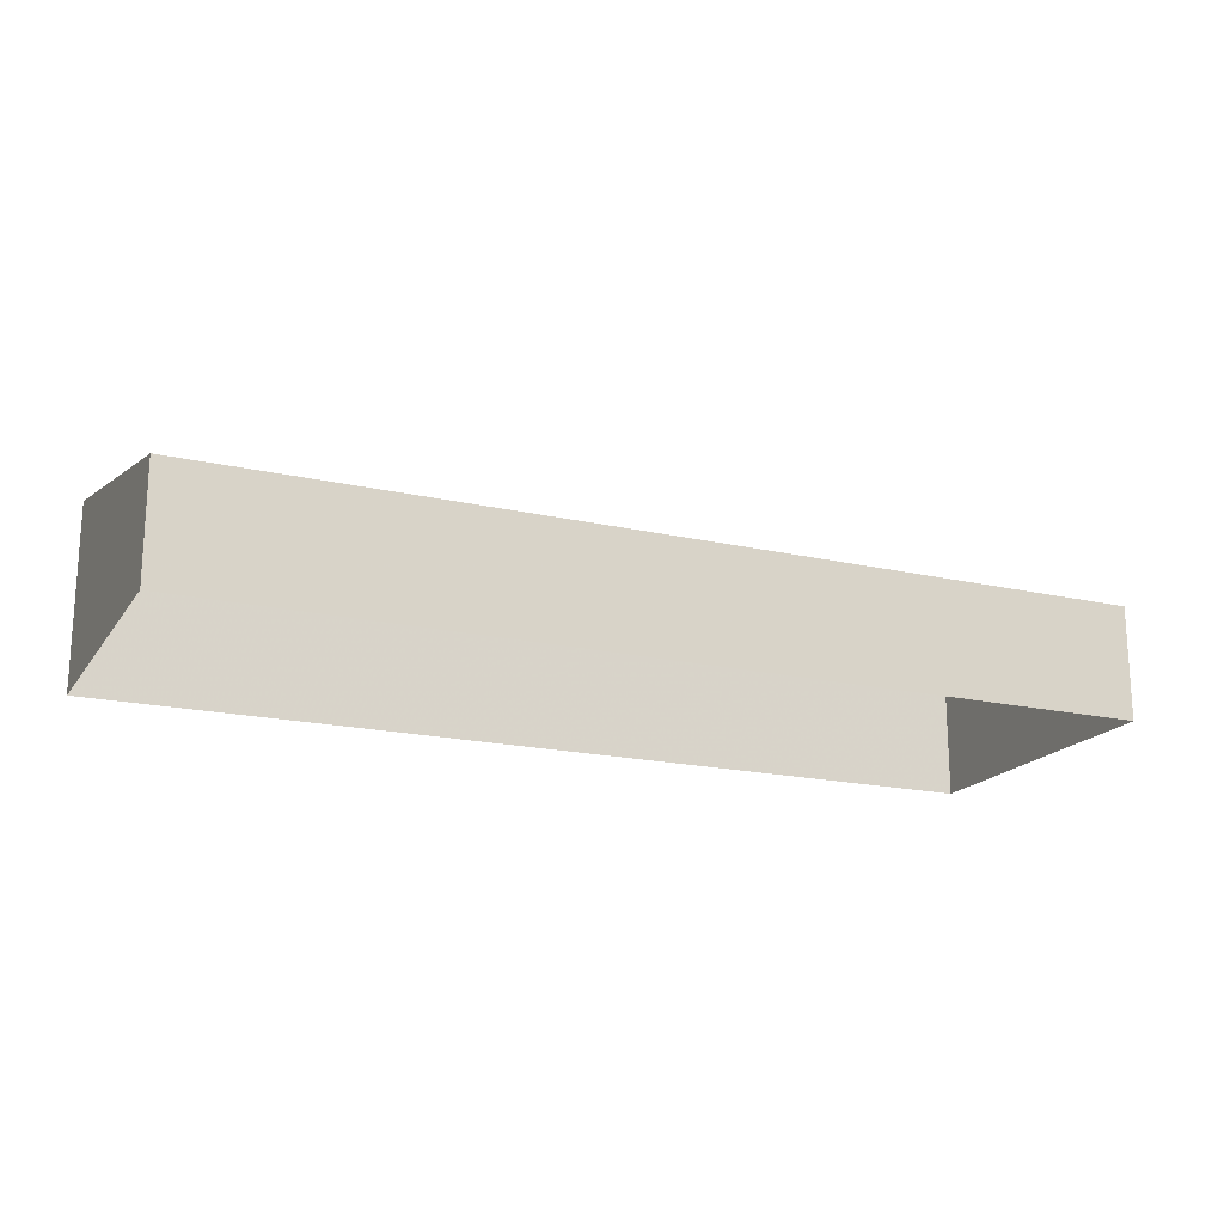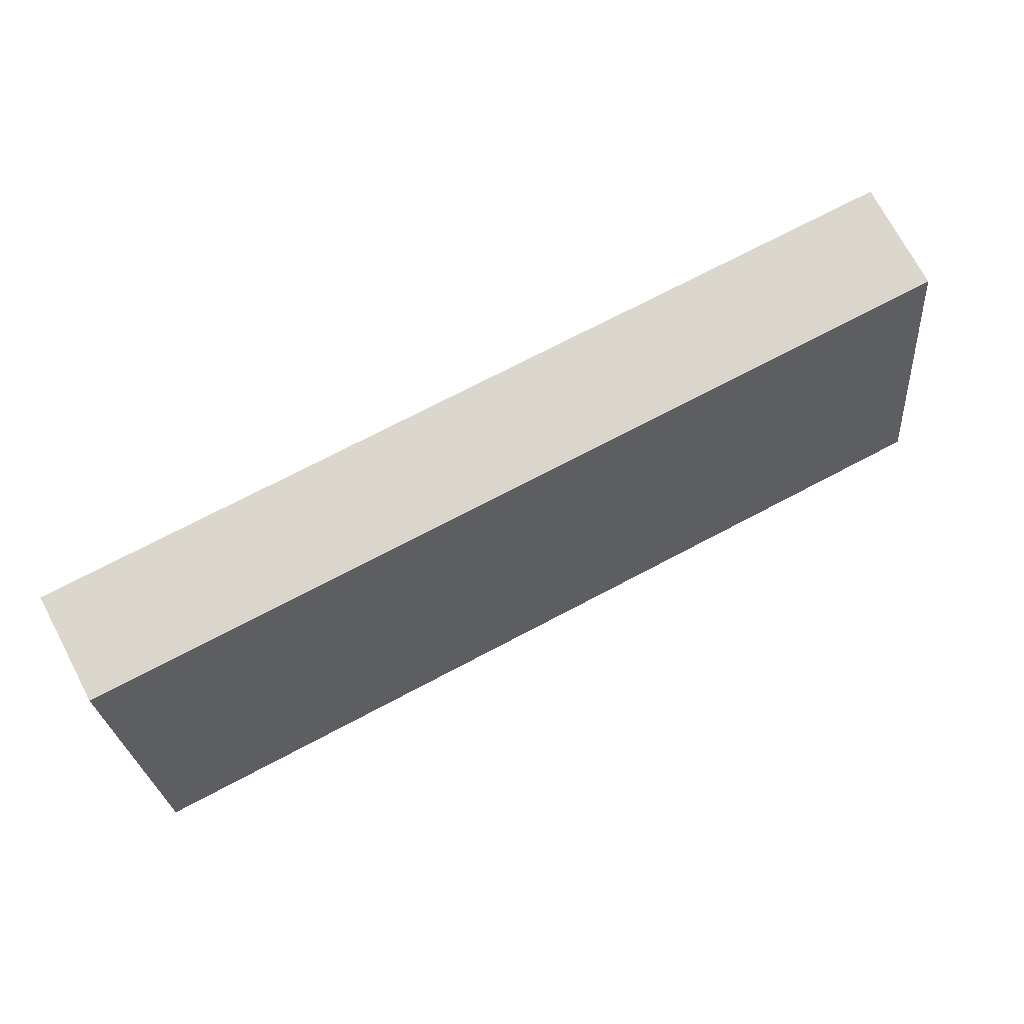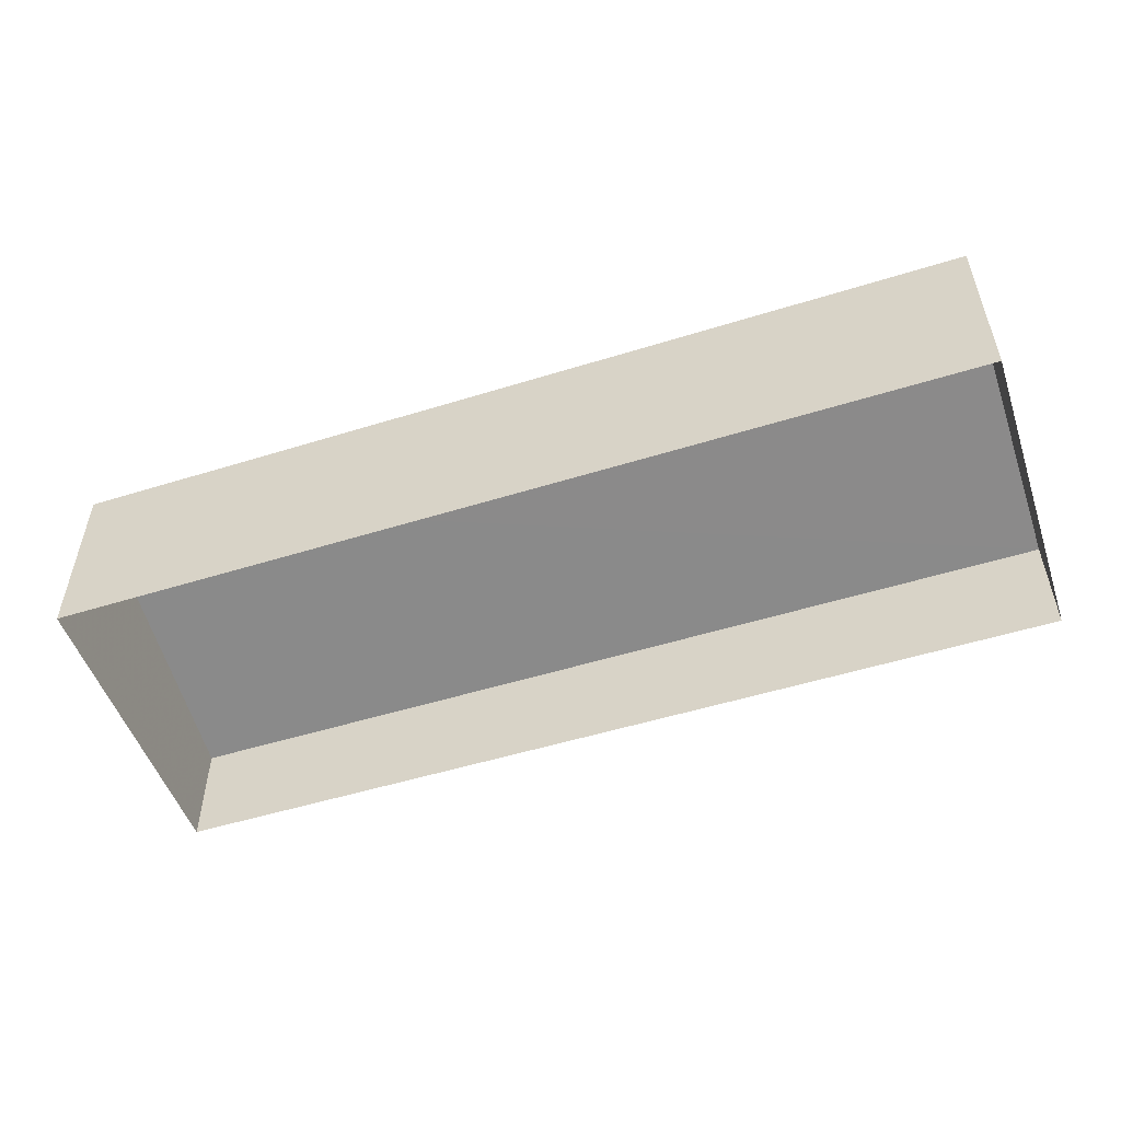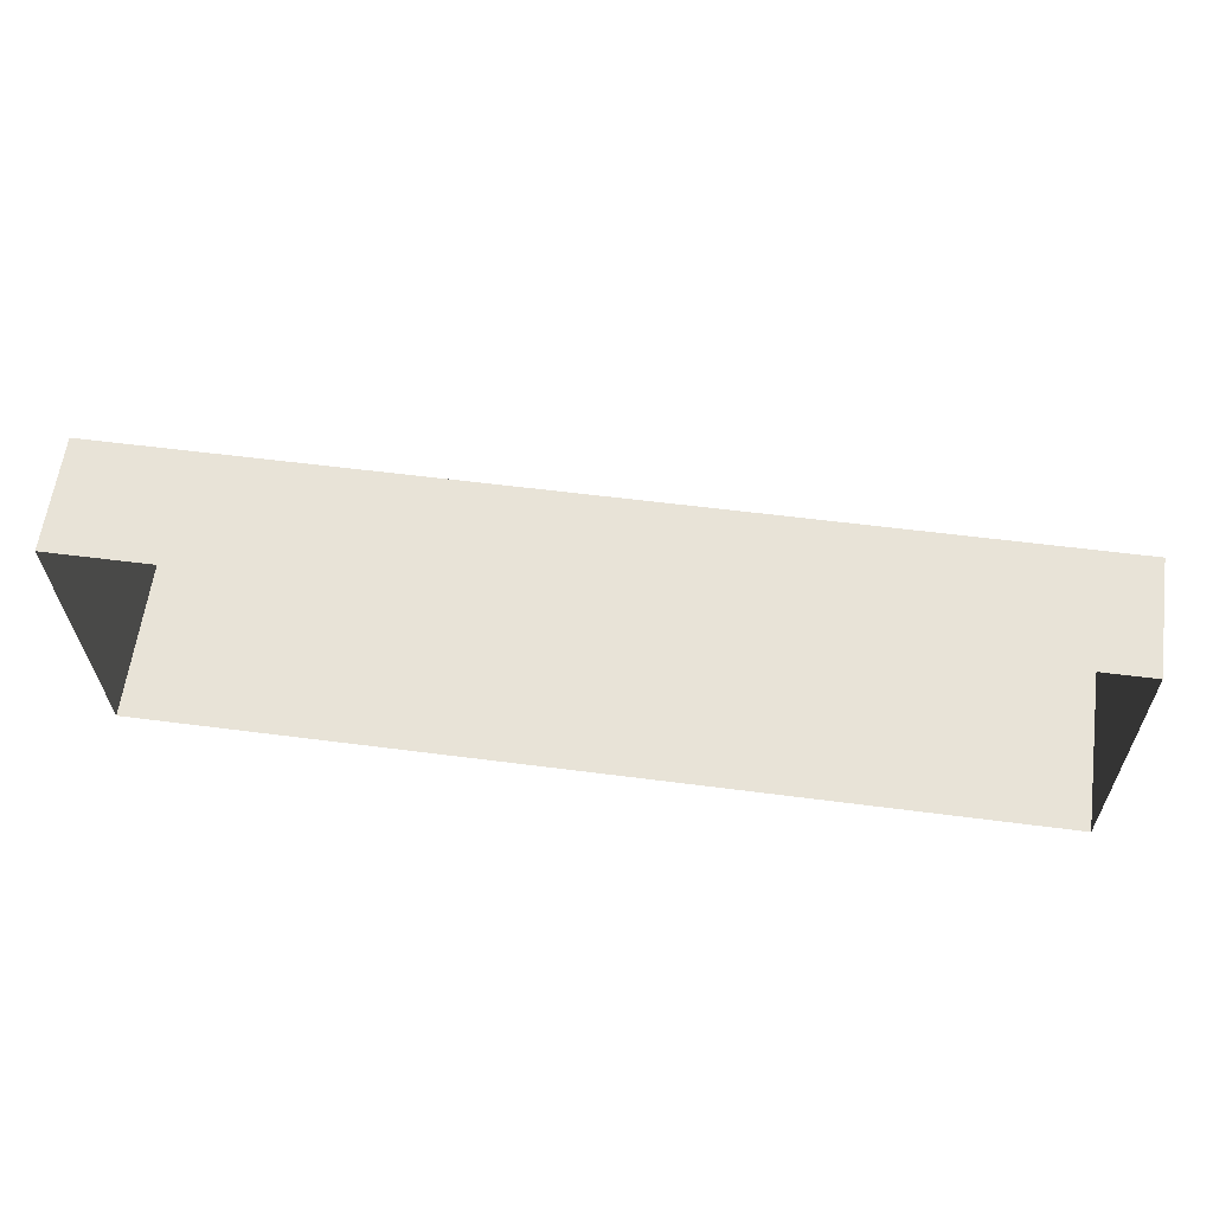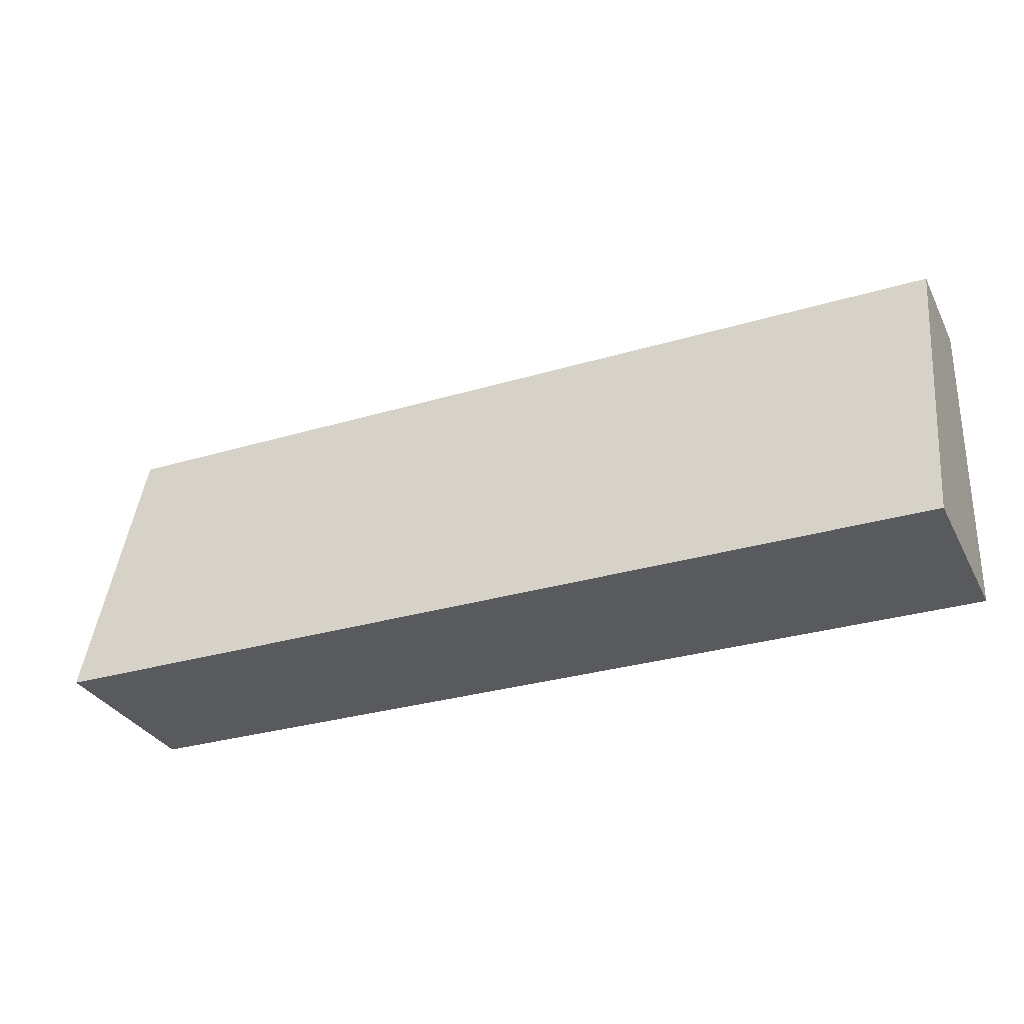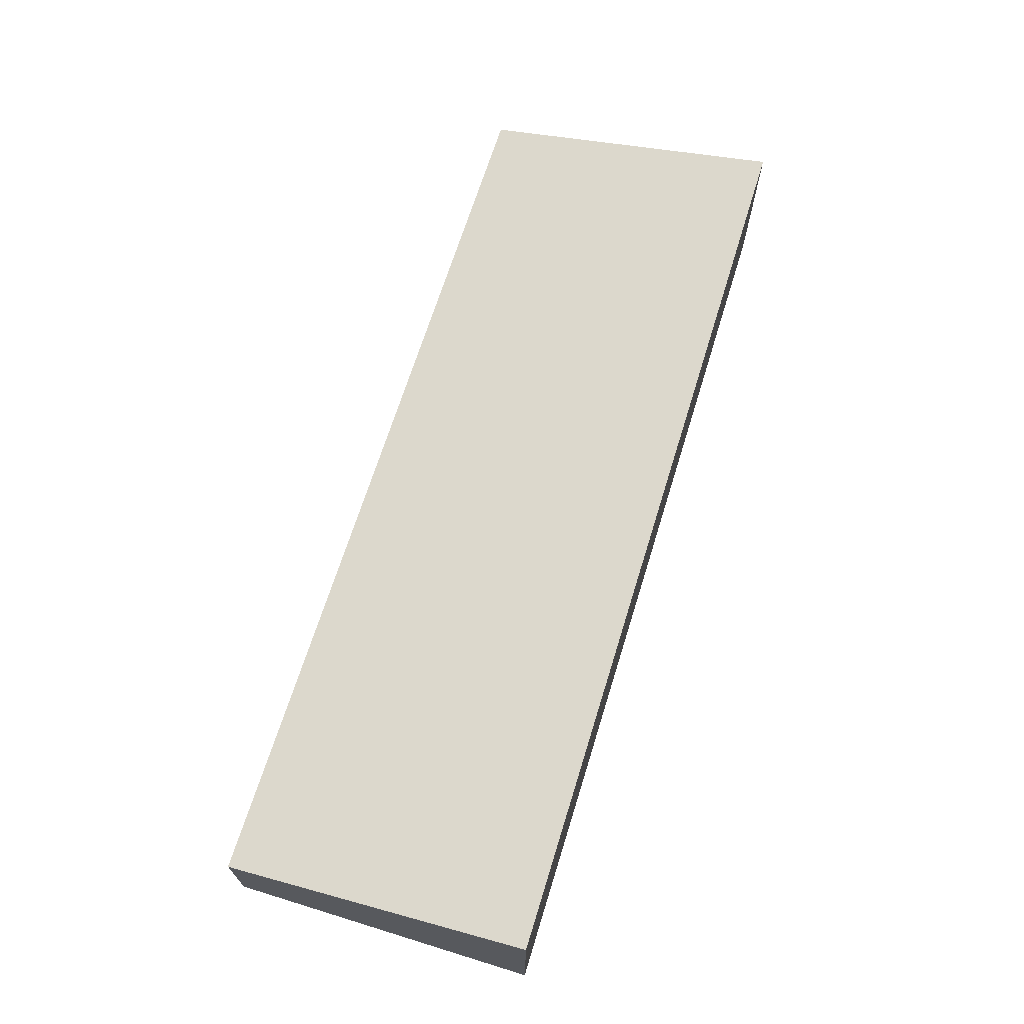
<metadata>
{"format":"obj","ext":"obj","renderer":"f3d","projection":"perspective","resolution":1024,"background":"white","views":[{"elev":-18.5,"azim":155.4,"up":"+Z"},{"elev":74.0,"azim":-27.8,"up":"+Y"},{"elev":-51.7,"azim":17.8,"up":"+Z"},{"elev":61.6,"azim":-172.2,"up":"+Y"},{"elev":-32.1,"azim":23.6,"up":"+Y"},{"elev":67.8,"azim":-73.6,"up":"+Z"}]}
</metadata>
<code>
v -2.255e+05 -1.27e+05 15.6
v -2.255e+05 -1.27e+05 15.6
v -2.255e+05 -1.27e+05 15.6
v -2.255e+05 -1.27e+05 15.6
v -2.255e+05 -1.27e+05 18.97
v -2.255e+05 -1.27e+05 18.97
v -2.255e+05 -1.27e+05 17.64
v -2.255e+05 -1.27e+05 17.64
f 1 2 3
f 4 1 3
f 5 6 7
f 8 5 7
f 7 3 2
f 8 7 2
f 8 2 1
f 5 8 1
f 7 4 3
f 7 6 4
f 5 1 4
f 6 5 4

</code>
